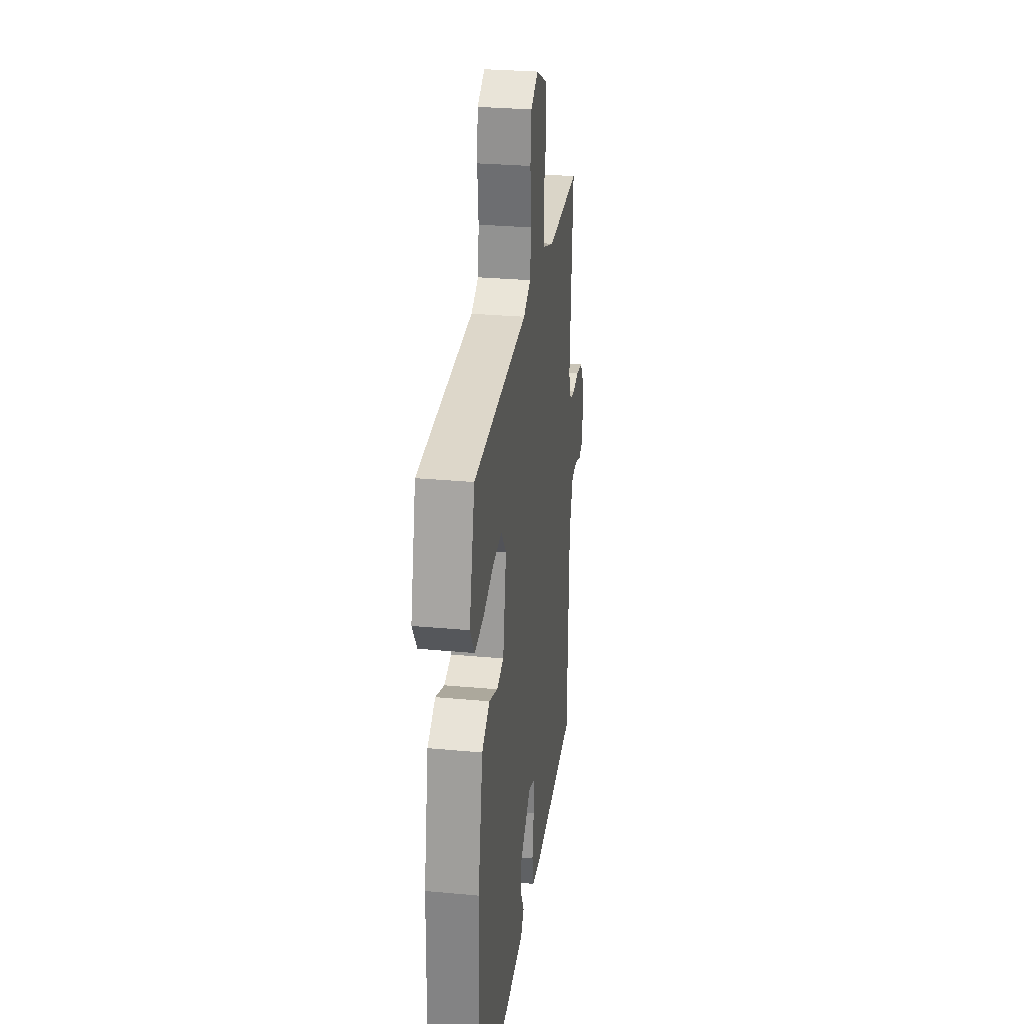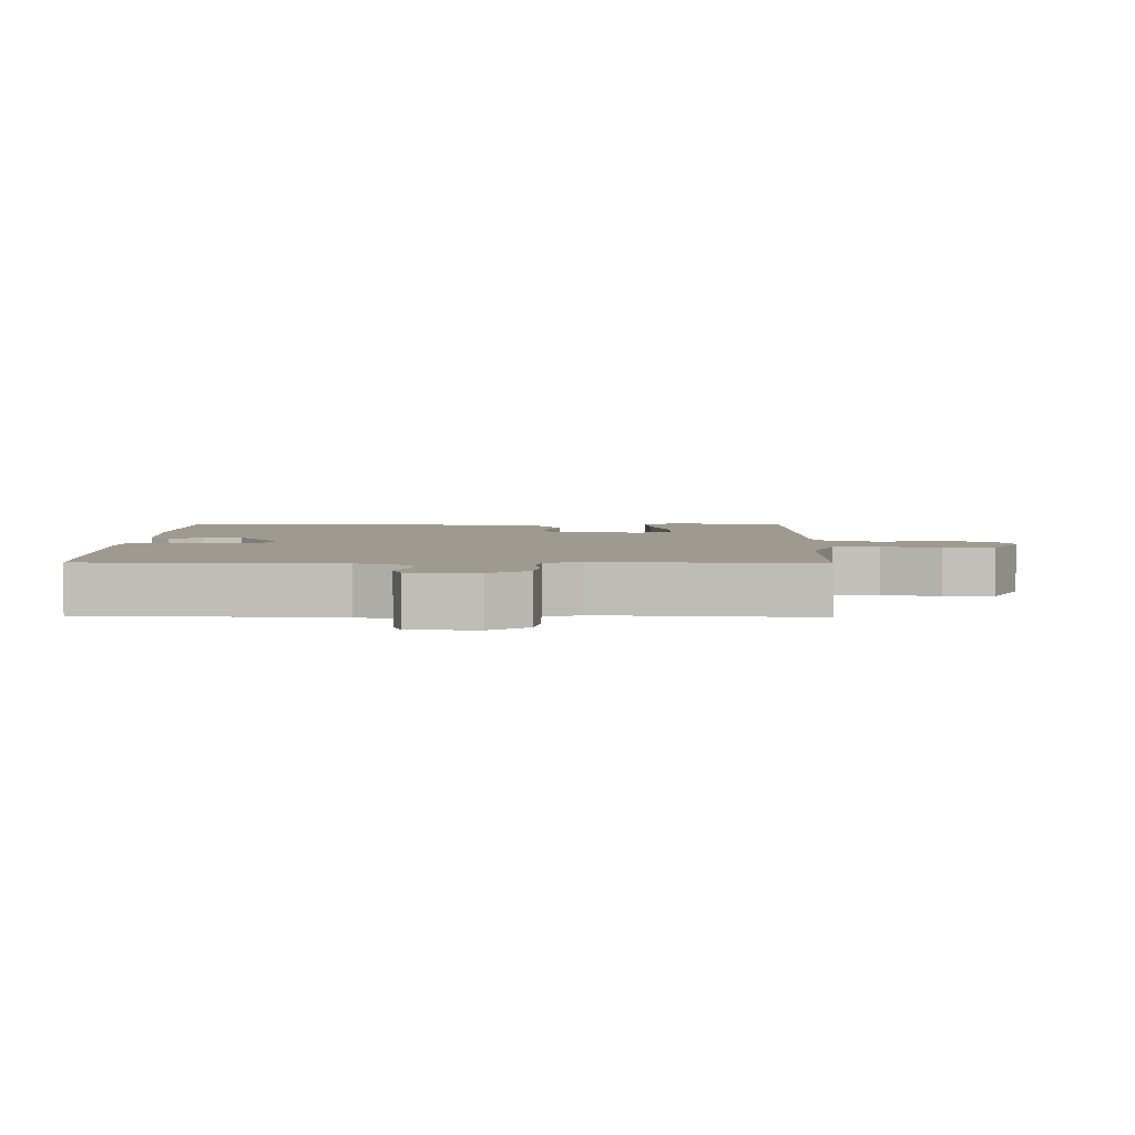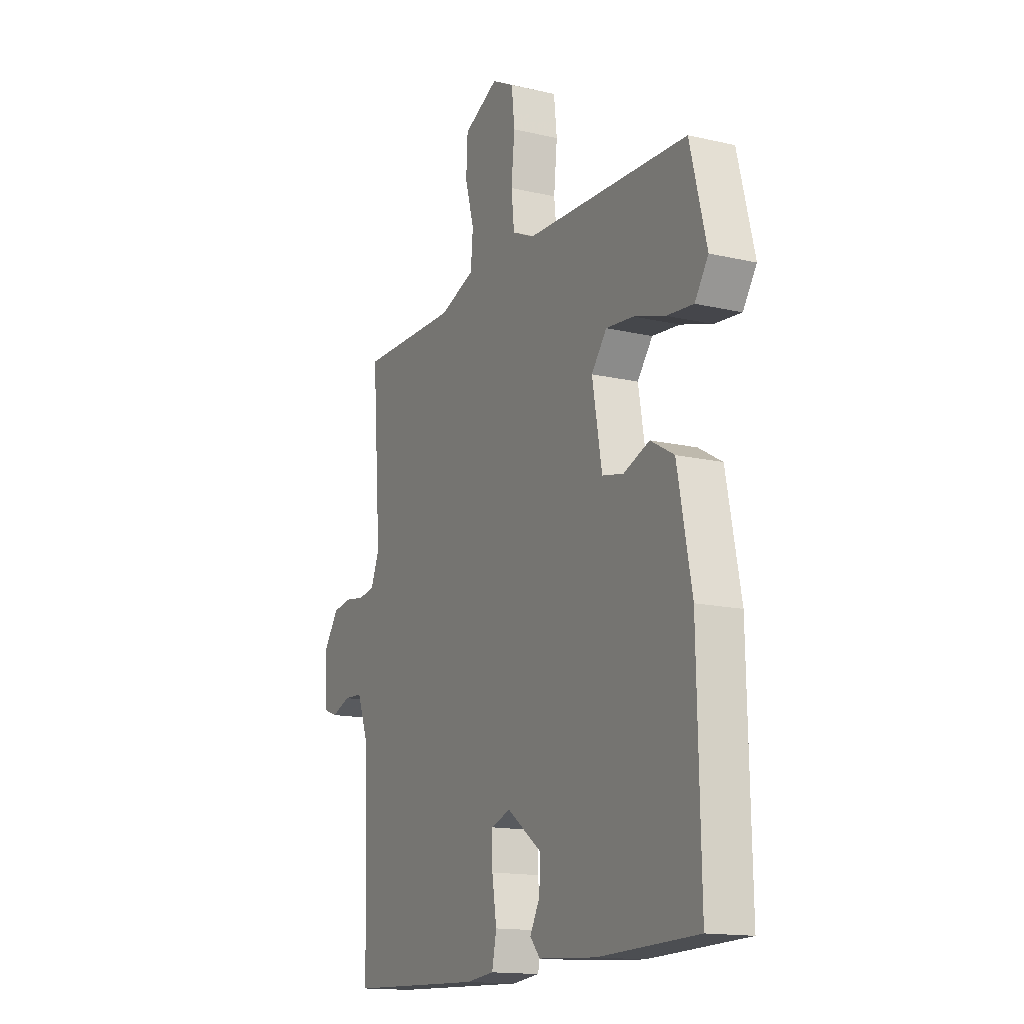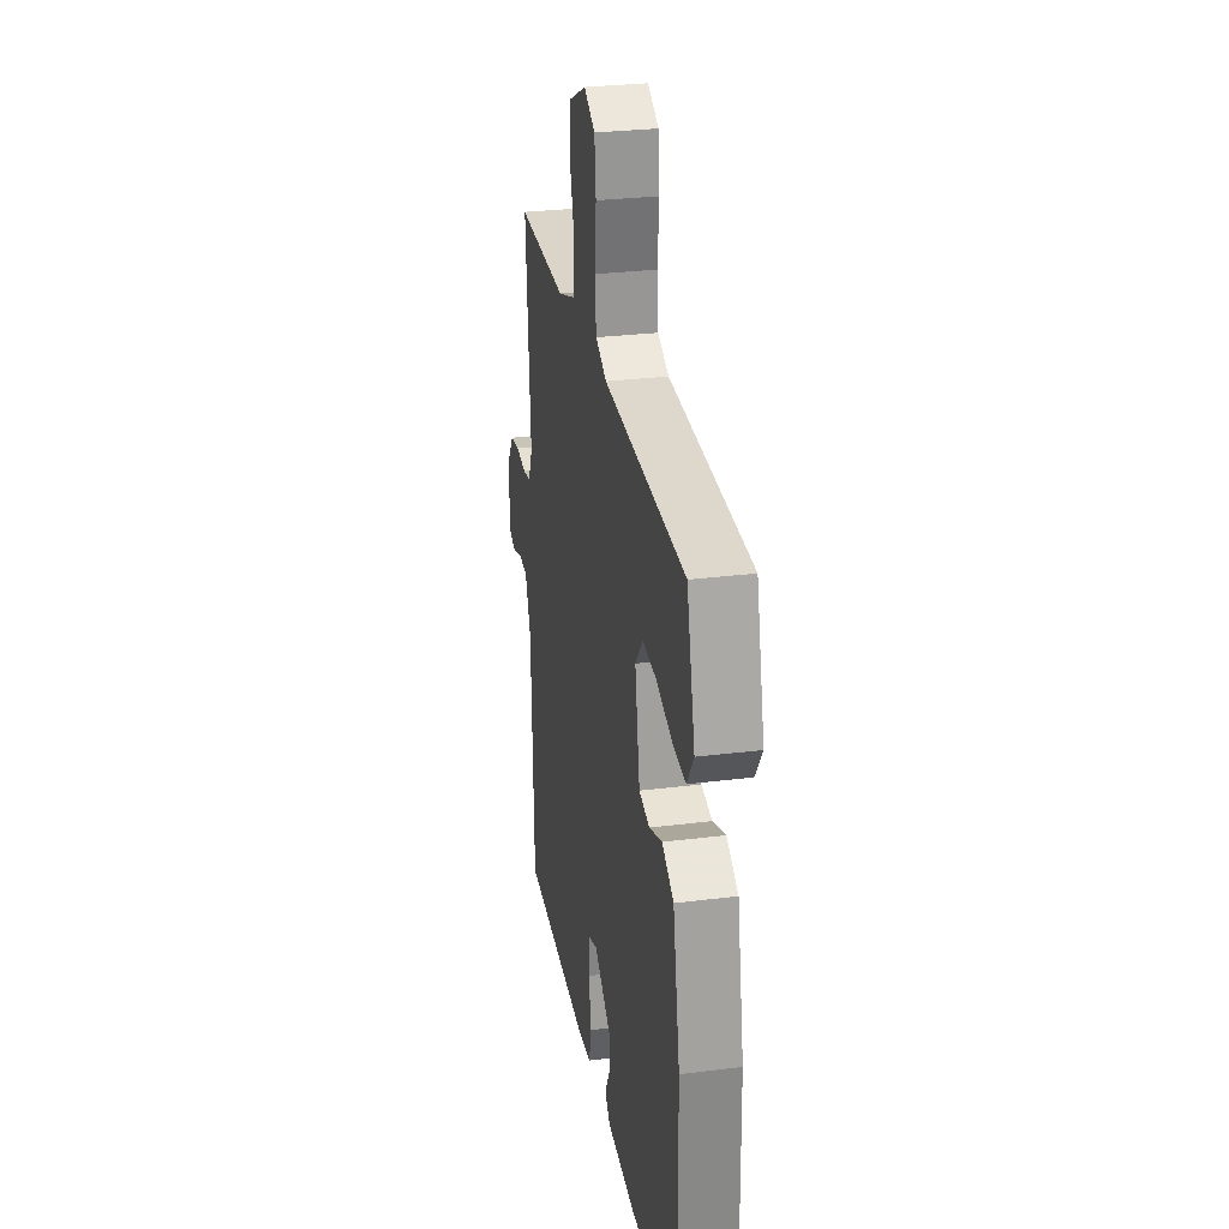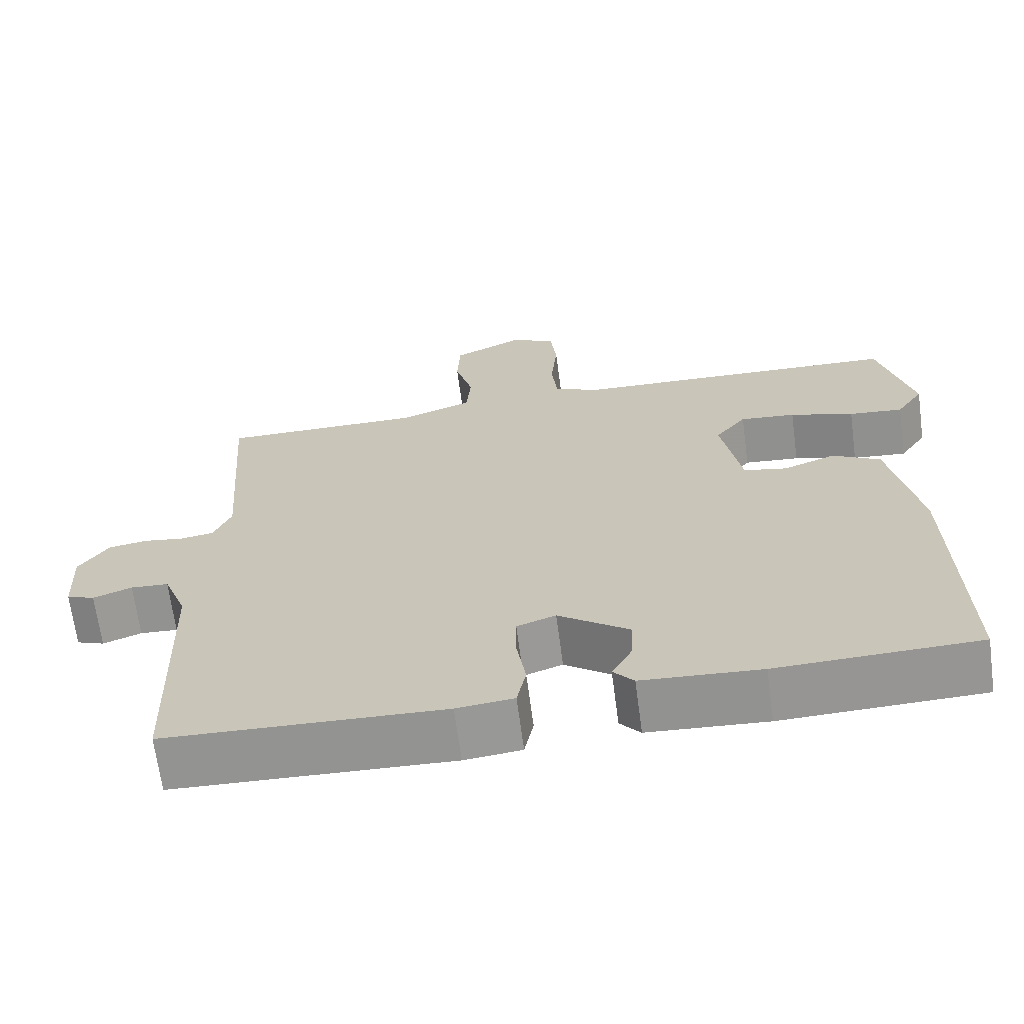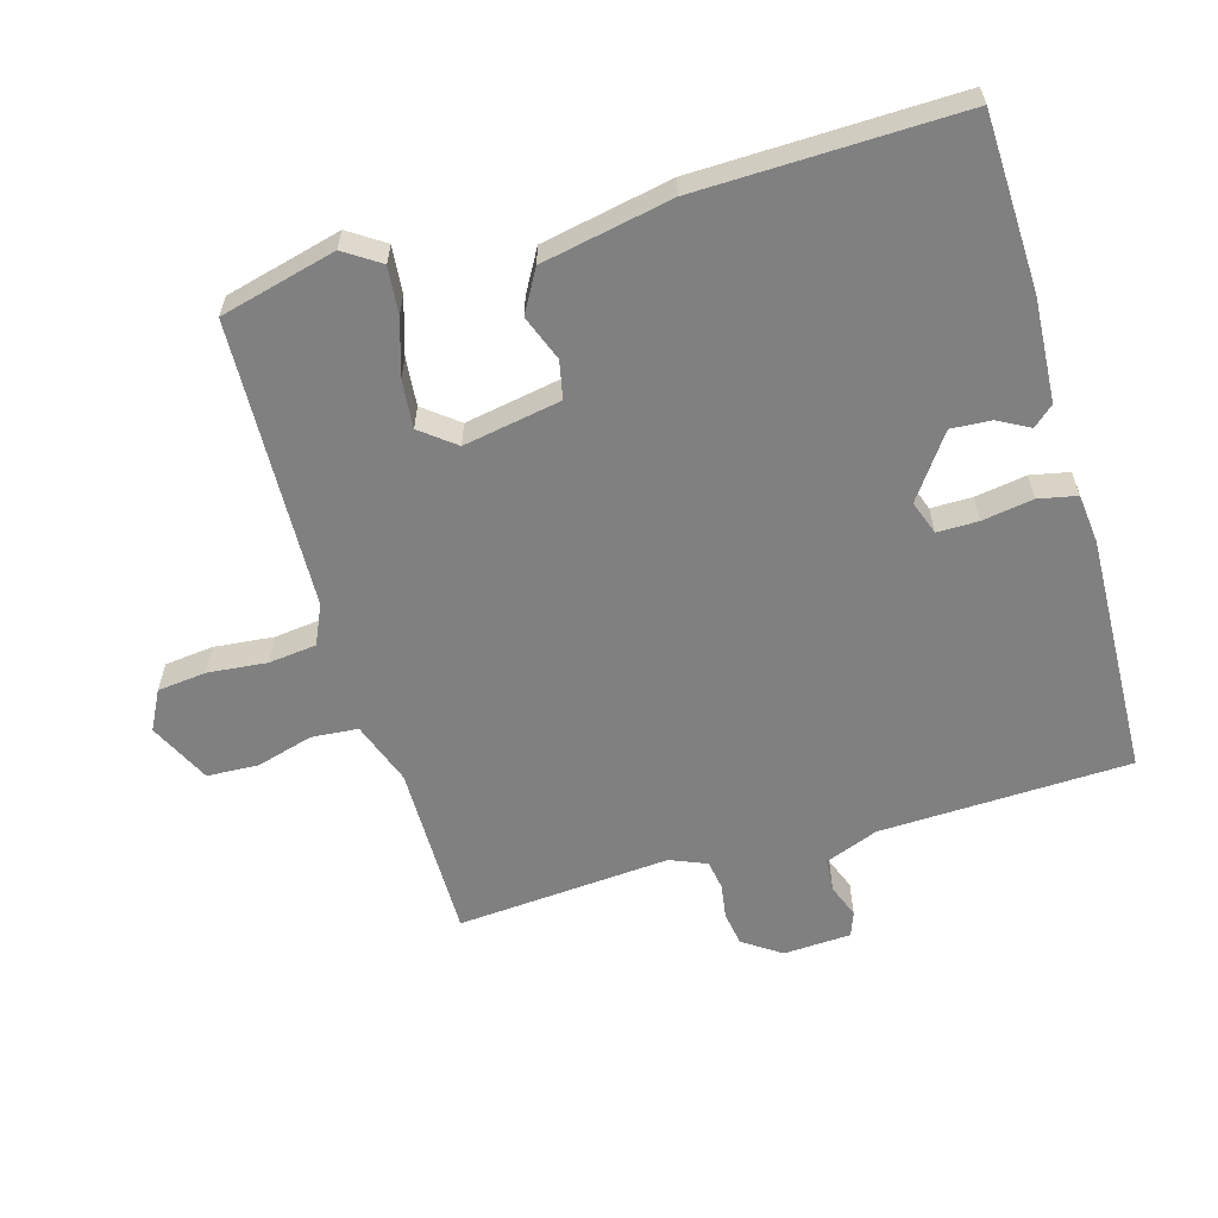
<metadata>
{"format":"obj","ext":"obj","renderer":"f3d","projection":"perspective","resolution":1024,"background":"white","views":[{"elev":28.7,"azim":97.9,"up":"+Z"},{"elev":3.9,"azim":-88.9,"up":"+Y"},{"elev":-15.1,"azim":63.6,"up":"+Z"},{"elev":28.9,"azim":79.4,"up":"+Z"},{"elev":-67.2,"azim":7.6,"up":"+Z"},{"elev":-60.2,"azim":106.3,"up":"+Y"}]}
</metadata>
<code>
v -0.5 0.07 0.5
v -0.234 0.07 0.498
v -0.139 0.07 0.532
v -0.133 0.07 0.602
v -0.157 0.07 0.688
v -0.153 0.07 0.765
v -0.06 0.07 0.81
v -0.001 0.07 0.779
v 0.007 0.07 0.705
v -0.002 0.07 0.616
v 0.006 0.07 0.544
v 0.065 0.07 0.517
v 0.5 0.07 0.5
v 0.544 0.07 0.325
v 0.508 0.07 0.271
v 0.437 0.07 0.278
v 0.353 0.07 0.304
v 0.28 0.07 0.311
v 0.239 0.07 0.259
v 0.265 0.07 0.112
v 0.322 0.07 0.1
v 0.391 0.07 0.126
v 0.454 0.07 0.09
v 0.492 0.07 -0.106
v 0.5 0.07 -0.5
v 0.237 0.07 -0.508
v 0.081 0.07 -0.498
v 0.054 0.07 -0.467
v 0.08 0.07 -0.419
v 0.084 0.07 -0.359
v -0.01 0.07 -0.291
v -0.061 0.07 -0.309
v -0.061 0.07 -0.371
v -0.049 0.07 -0.448
v -0.061 0.07 -0.506
v -0.136 0.07 -0.514
v -0.5 0.07 -0.5
v -0.512 0.07 -0.122
v -0.543 0.07 -0.041
v -0.593 0.07 -0.038
v -0.644 0.07 -0.057
v -0.681 0.07 -0.043
v -0.686 0.07 0.059
v -0.647 0.07 0.116
v -0.596 0.07 0.124
v -0.543 0.07 0.116
v -0.499 0.07 0.123
v -0.476 0.07 0.178
v -0.5 0 0.5
v -0.234 0 0.498
v -0.139 0 0.532
v -0.133 0 0.602
v -0.157 0 0.688
v -0.153 0 0.765
v -0.06 0 0.81
v -0.001 0 0.779
v 0.007 0 0.705
v -0.002 0 0.616
v 0.006 0 0.544
v 0.065 0 0.517
v 0.5 0 0.5
v 0.544 0 0.325
v 0.508 0 0.271
v 0.437 0 0.278
v 0.353 0 0.304
v 0.28 0 0.311
v 0.239 0 0.259
v 0.265 0 0.112
v 0.322 0 0.1
v 0.391 0 0.126
v 0.454 0 0.09
v 0.492 0 -0.106
v 0.5 0 -0.5
v 0.237 0 -0.508
v 0.081 0 -0.498
v 0.054 0 -0.467
v 0.08 0 -0.419
v 0.084 0 -0.359
v -0.01 0 -0.291
v -0.061 0 -0.309
v -0.061 0 -0.371
v -0.049 0 -0.448
v -0.061 0 -0.506
v -0.136 0 -0.514
v -0.5 0 -0.5
v -0.512 0 -0.122
v -0.543 0 -0.041
v -0.593 0 -0.038
v -0.644 0 -0.057
v -0.681 0 -0.043
v -0.686 0 0.059
v -0.647 0 0.116
v -0.596 0 0.124
v -0.543 0 0.116
v -0.499 0 0.123
v -0.476 0 0.178
f 44 45 46
f 43 44 46
f 42 43 46
f 41 42 46
f 40 41 46
f 39 40 46 47
f 38 39 47 48
f 37 38 48
f 36 37 48
f 35 36 48
f 34 35 48
f 33 34 48
f 27 28 29
f 26 27 29
f 25 26 29
f 24 25 29
f 23 24 29
f 22 23 29
f 21 22 29 30
f 20 21 30 31
f 15 16 17
f 14 15 17
f 13 14 17
f 12 13 17
f 11 12 17 18
f 8 9 10
f 7 8 10
f 6 7 10
f 5 6 10
f 4 5 10
f 3 4 10 11
f 11 18 19
f 3 11 19
f 2 3 19
f 48 1 2
f 33 48 2
f 32 33 2
f 20 31 32
f 19 20 32
f 2 19 32
f 94 93 92
f 94 92 91
f 94 91 90
f 94 90 89
f 94 89 88
f 95 94 88 87
f 96 95 87 86
f 96 86 85
f 96 85 84
f 96 84 83
f 96 83 82
f 96 82 81
f 77 76 75
f 77 75 74
f 77 74 73
f 77 73 72
f 77 72 71
f 77 71 70
f 78 77 70 69
f 79 78 69 68
f 65 64 63
f 65 63 62
f 65 62 61
f 65 61 60
f 66 65 60 59
f 58 57 56
f 58 56 55
f 58 55 54
f 58 54 53
f 58 53 52
f 59 58 52 51
f 67 66 59
f 67 59 51
f 67 51 50
f 50 49 96
f 50 96 81
f 50 81 80
f 80 79 68
f 80 68 67
f 80 67 50
f 1 49 50 2
f 2 50 51 3
f 3 51 52 4
f 4 52 53 5
f 5 53 54 6
f 6 54 55 7
f 7 55 56 8
f 8 56 57 9
f 9 57 58 10
f 10 58 59 11
f 11 59 60 12
f 12 60 61 13
f 13 61 62 14
f 14 62 63 15
f 15 63 64 16
f 16 64 65 17
f 17 65 66 18
f 18 66 67 19
f 19 67 68 20
f 20 68 69 21
f 21 69 70 22
f 22 70 71 23
f 23 71 72 24
f 24 72 73 25
f 25 73 74 26
f 26 74 75 27
f 27 75 76 28
f 28 76 77 29
f 29 77 78 30
f 30 78 79 31
f 31 79 80 32
f 32 80 81 33
f 33 81 82 34
f 34 82 83 35
f 35 83 84 36
f 36 84 85 37
f 37 85 86 38
f 38 86 87 39
f 39 87 88 40
f 40 88 89 41
f 41 89 90 42
f 42 90 91 43
f 43 91 92 44
f 44 92 93 45
f 45 93 94 46
f 46 94 95 47
f 47 95 96 48
f 48 96 49 1

</code>
